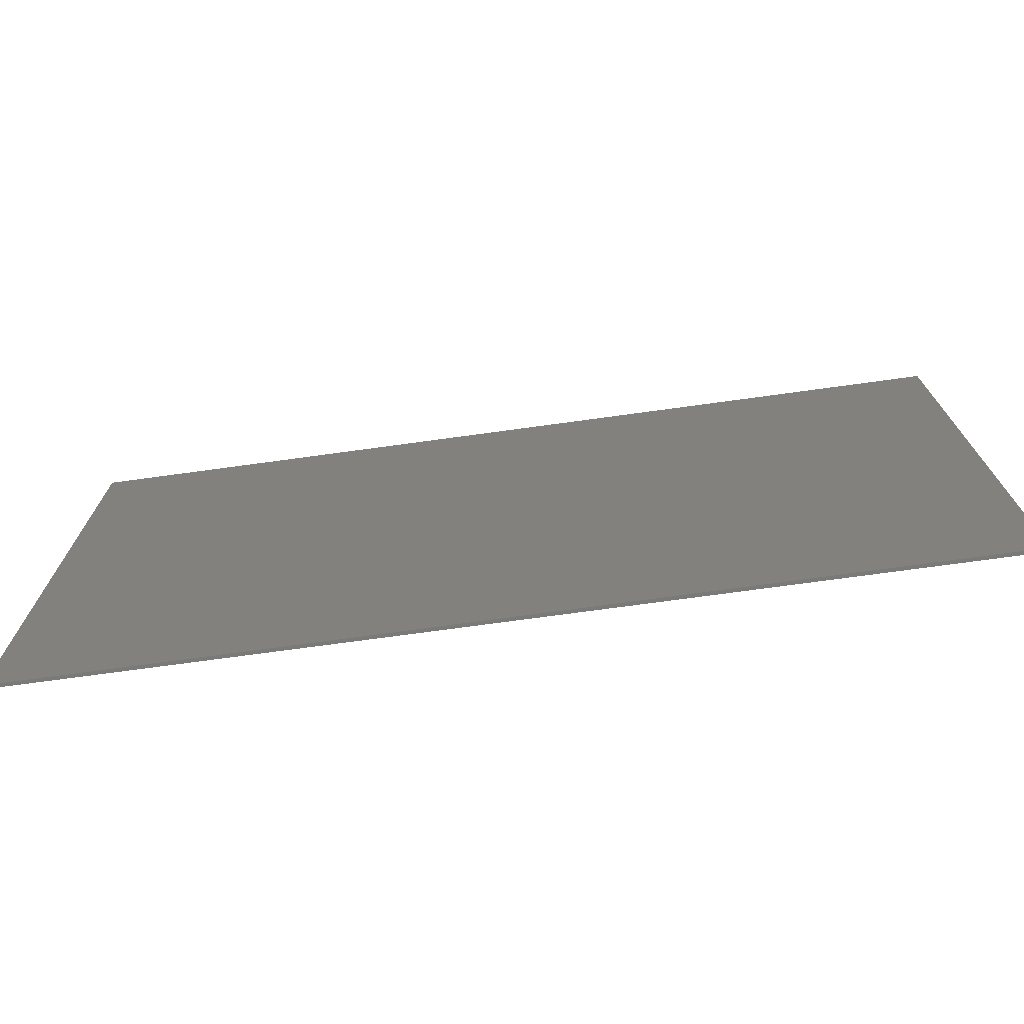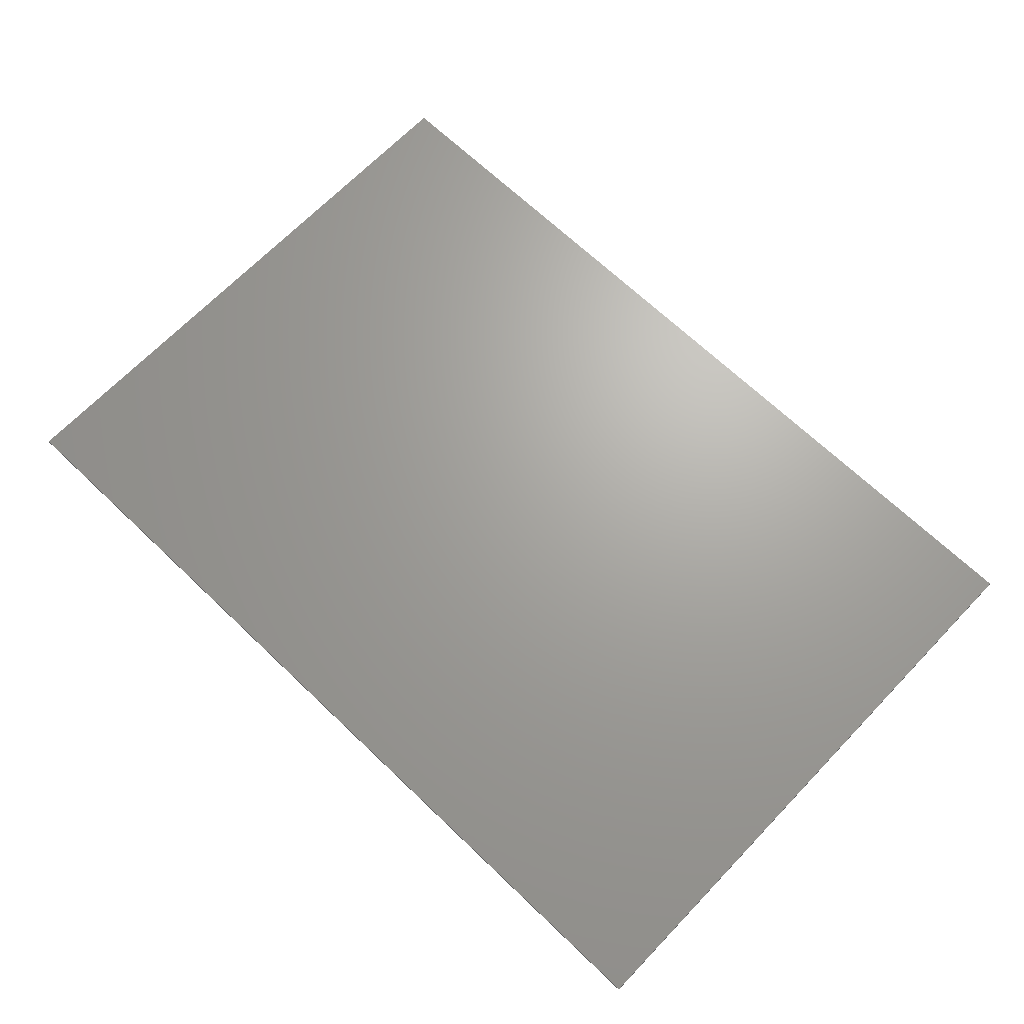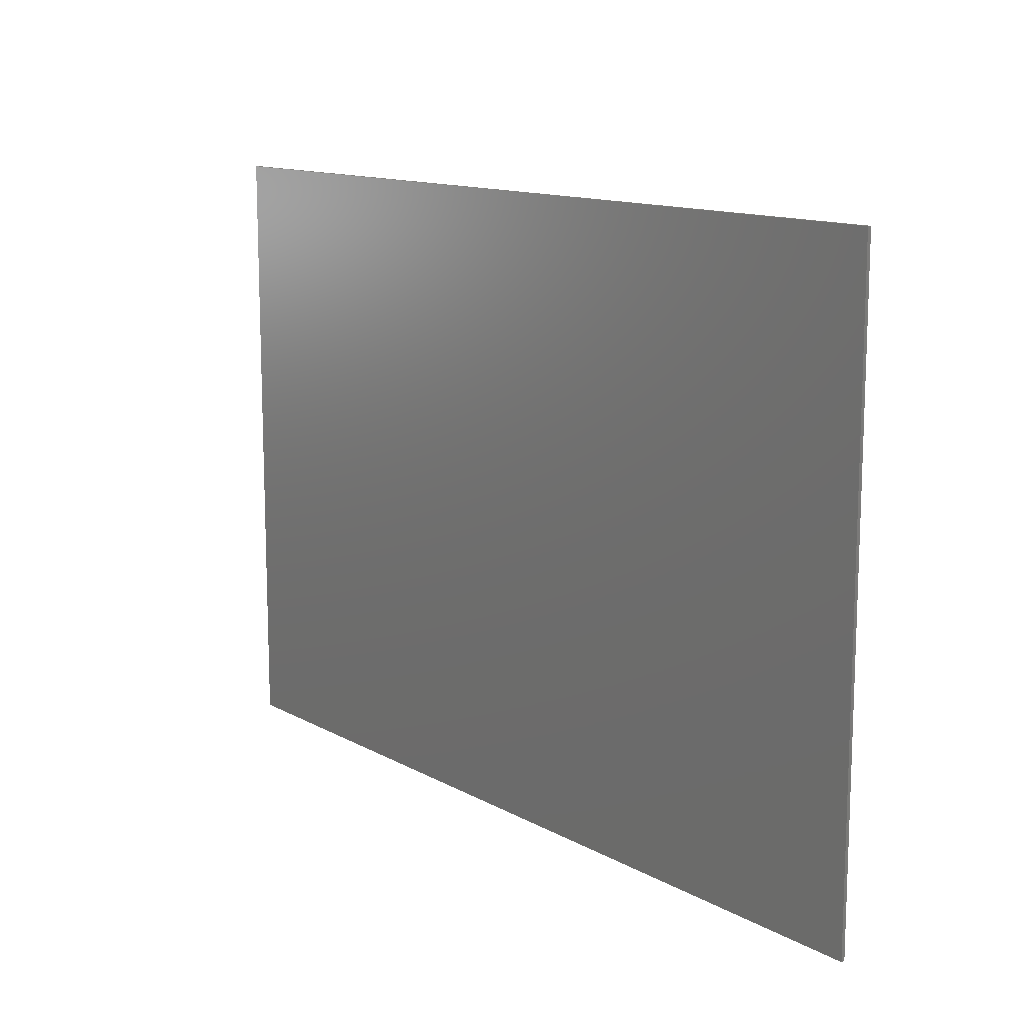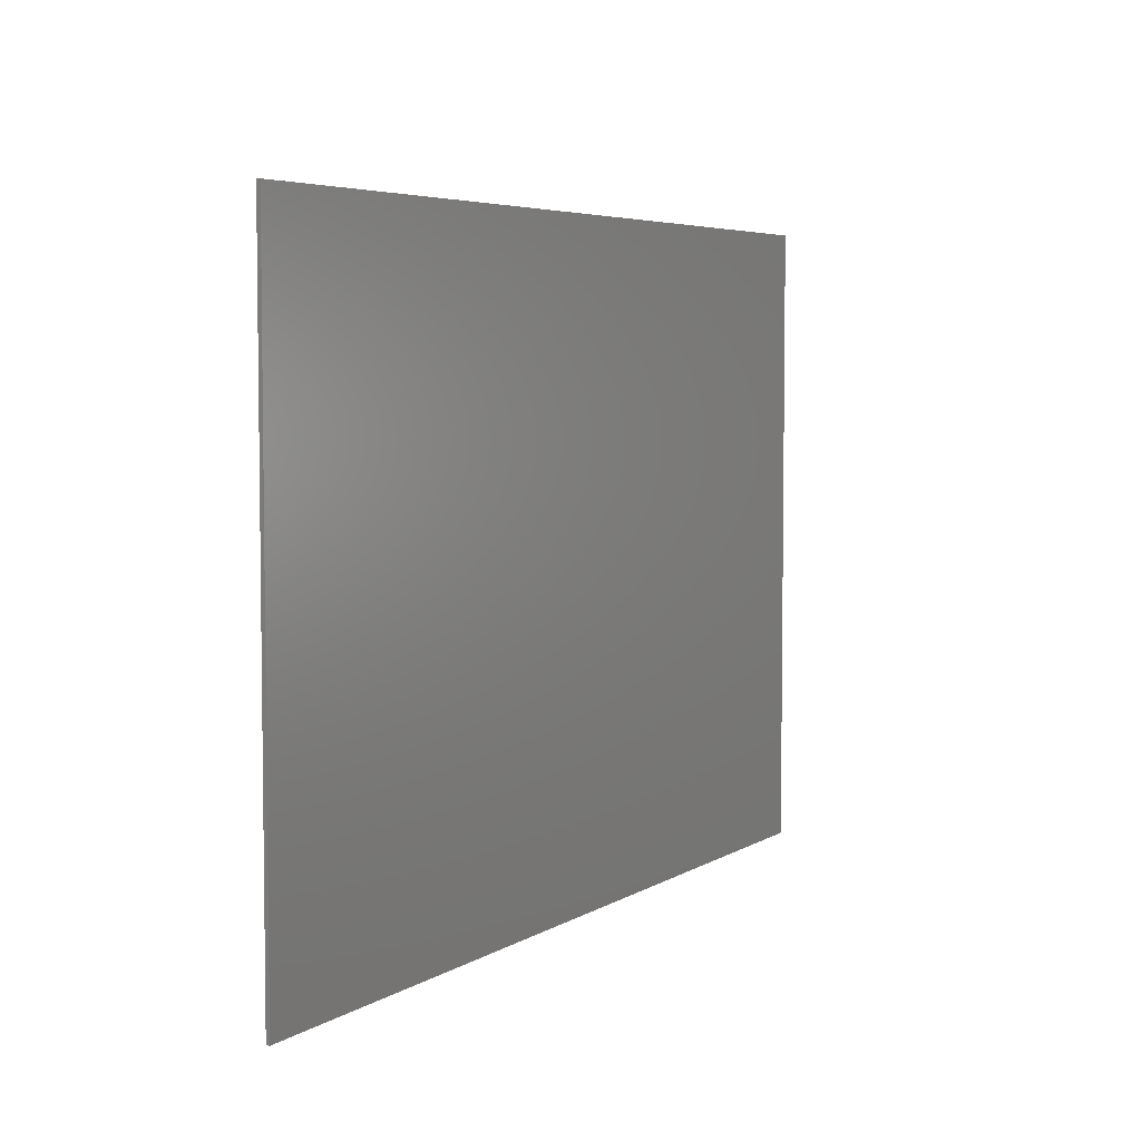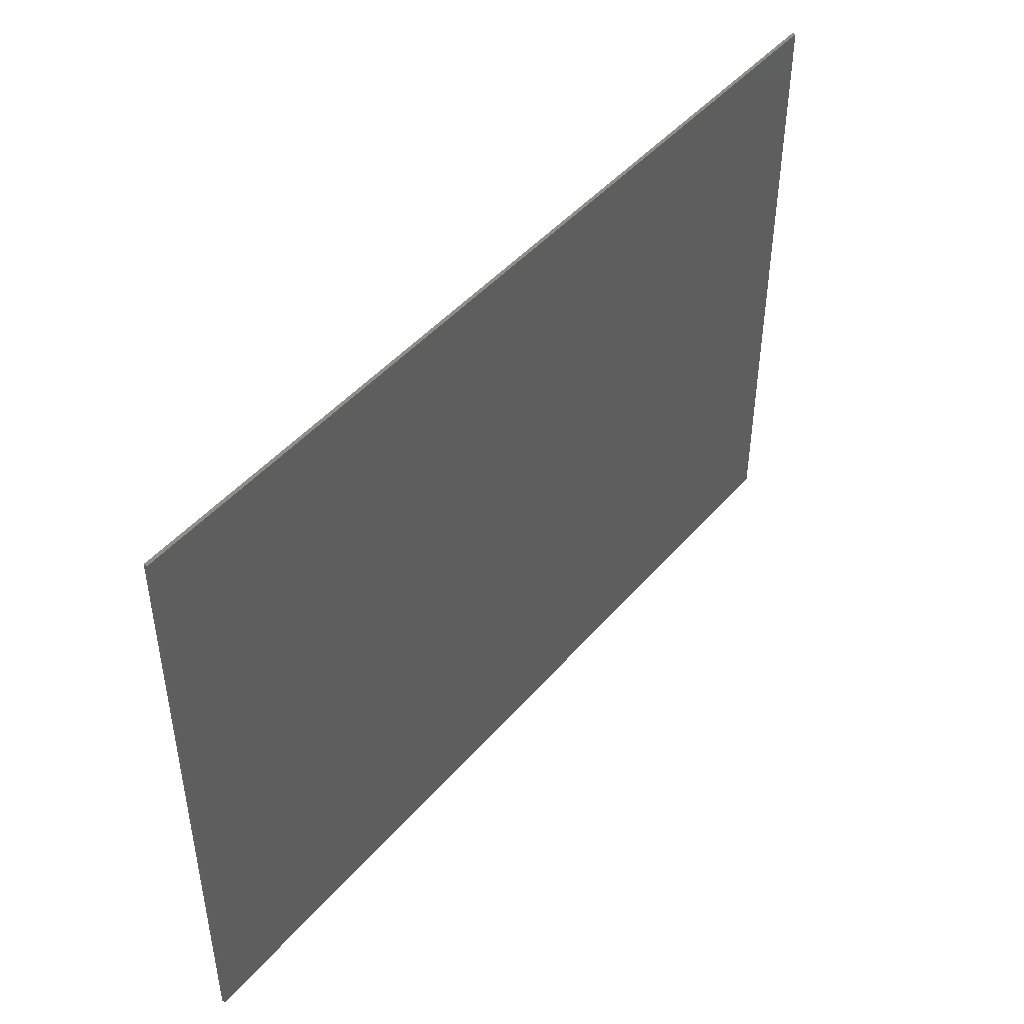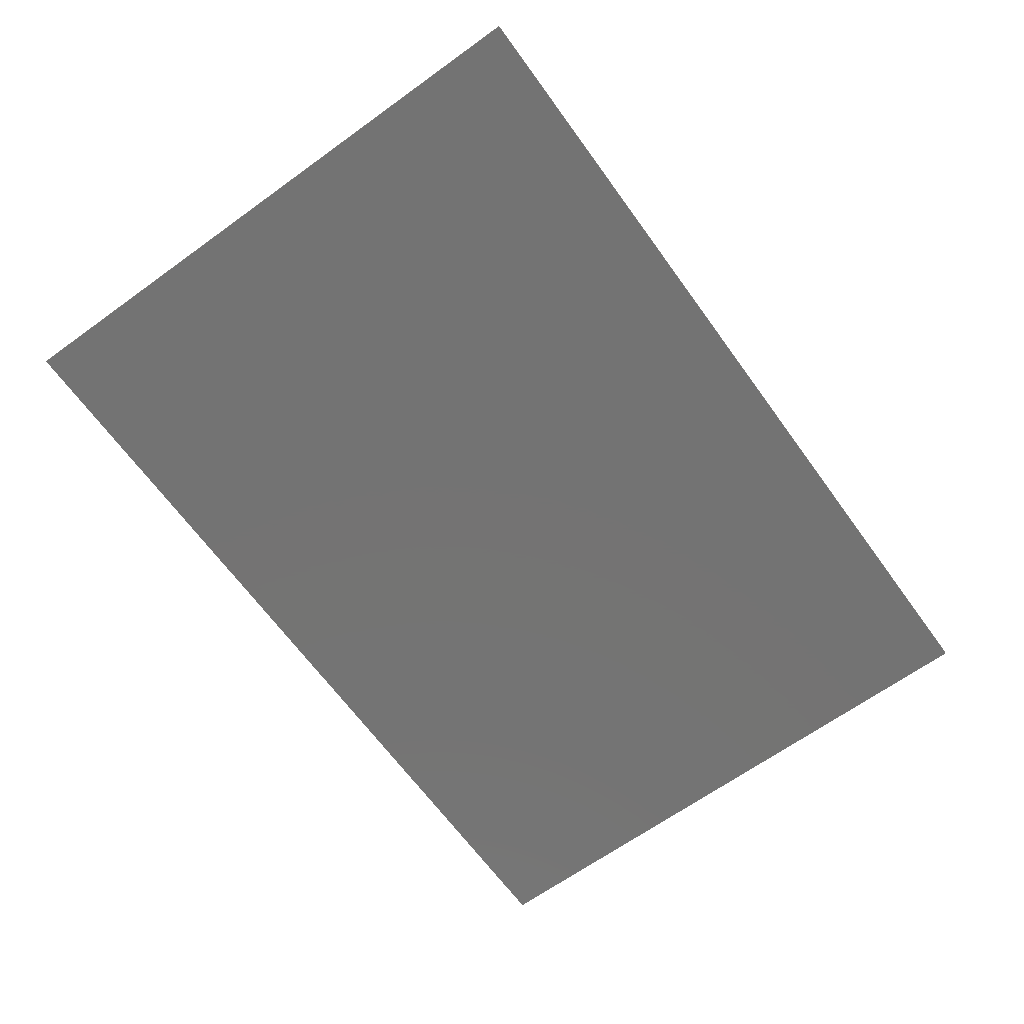
<metadata>
{"format":"stl","ext":"stl","renderer":"f3d","projection":"perspective","resolution":1024,"background":"white","views":[{"elev":-73.2,"azim":-172.2,"up":"+Z"},{"elev":67.6,"azim":43.8,"up":"+Y"},{"elev":12.8,"azim":51.6,"up":"+Z"},{"elev":5.0,"azim":-61.0,"up":"+Z"},{"elev":46.0,"azim":-52.0,"up":"+Z"},{"elev":-65.7,"azim":-54.1,"up":"+Y"}]}
</metadata>
<code>
# stl→obj: 135 verts, 258 faces
v 12.8 0 8.8
v 12.8 0 -8.8
v -12.8 0 -8.8
v -12.8 0 8.8
v -12.8 -0.1 8.8
v 12.8 -0.1 8.8
v -12.8 -0.1 -8.8
v 12.8 -0.1 -8.8
v 5 -0.1 7.7
v -5 -0.1 7.7
v -6.94 -0.1 3
v 6.94 -0.1 3
v -6.1 -0.1 -2.1
v -9.06 -0.1 -2.1
v -9.4 -0.1 -2.9
v -6.1 -0.1 -2.9
v -5.1 -0.1 -2.1
v -5.1 -0.1 -2.9
v 5.1 -0.1 -2.9
v 5.1 -0.1 -2.1
v 6.1 -0.1 -2.1
v 6.1 -0.1 -2.9
v 9.4 -0.1 -2.9
v 9.06 -0.1 -2.1
v -6.1 -0.1 -1.1
v -6.1 -0.1 -0.4
v -7.98 -0.1 0.5
v -8.7 -0.1 -1.1
v -5.1 -0.1 -0.4
v -5.1 -0.1 -1.1
v 5.1 -0.1 -1.1
v 5.1 -0.1 -0.4
v 6.1 -0.1 -1.1
v 8.7 -0.1 -1.1
v 7.98 -0.1 0.5
v 6.1 -0.1 -0.4
v -7.8 -0.1 0.96
v -6.1 -0.1 0.1
v -6.1 -0.1 0.5
v -7.4 -0.1 2
v -6 -0.1 0.66
v -5.8 -0.1 0.8
v -5.4 -0.1 0.8
v 5.4 -0.1 0.8
v 7.4 -0.1 2
v 5.8 -0.1 0.8
v 6 -0.1 0.66
v 6.1 -0.1 0.5
v 7.8 -0.1 0.96
v 6.1 -0.1 0.1
v -5.2 -0.1 0.66
v 5.2 -0.1 0.66
v -5.1 -0.1 0.5
v 5.1 -0.1 0.5
v -5.1 -0.1 0.1
v 5.1 -0.1 0.1
v -10.1 -0.1 2
v -11.1 -0.1 2
v 11.1 -0.1 2
v 10.1 -0.1 2
v -12.8 -0.1 2.7
v -12.8 -0.1 2.3
v 12.8 -0.1 2.3
v 12.8 -0.1 2.7
v -12.8 -0.1 -1.4
v -12.8 -0.1 -1.8
v 12.8 -0.1 -1.8
v 12.8 -0.1 -1.4
v -11.7 -0.1 -3.2
v -11.7 -0.1 -3.448
v -9.8 -0.1 -4.592
v -9.512 -0.1 -4.86
v -9.38 -0.1 -5.092
v -9.144 -0.1 -4.676
v -8.876 -0.1 -4.208
v -8.524 -0.1 -3.804
v -8.2 -0.1 -3.6
v -7.8 -0.1 -3.5
v -6.6 -0.1 -3.5
v 9 -0.1 -3.2
v -5.216 -0.1 -4.992
v -4.996 -0.1 -4.724
v -5.316 -0.1 -4.524
v -5.548 -0.1 -4.192
v -4.696 -0.1 -4.44
v -5.884 -0.1 -3.84
v -4.36 -0.1 -4.224
v -4.028 -0.1 -4.072
v -2.572 -0.1 -4.072
v -6.2 -0.1 -3.588
v -0.028 -0.1 -5.696
v 0.436 -0.1 -5.712
v 0.452 -0.1 -5.092
v -0.164 -0.1 -5.544
v -1.316 -0.1 -5.512
v -1.52 -0.1 -4.908
v 0.784 -0.1 -4.74
v -1.804 -0.1 -4.56
v 1.136 -0.1 -4.24
v -2.172 -0.1 -4.24
v 1.104 -0.1 -4.724
v 4.288 -0.1 -4.852
v 2.808 -0.1 -4.724
v 3.028 -0.1 -5.108
v 3.468 -0.1 -5.08
v 2.392 -0.1 -4.224
v 5.164 -0.1 -4.428
v 2.46 -0.1 -4.692
v 5.72 -0.1 -4.084
v 6.596 -0.1 -4.084
v 7.932 -0.1 -3.756
v 6.912 -0.1 -4.296
v 7.336 -0.1 -4.244
v 7.18 -0.1 -4.692
v 9 -0.1 -3.724
v -5.9 -0.1 -2.1
v -5.9 -0.1 -2.9
v -5.3 -0.1 -2.9
v -5.3 -0.1 -2.1
v 5.3 -0.1 -2.9
v 5.9 -0.1 -2.9
v 5.9 -0.1 -2.1
v 5.3 -0.1 -2.1
v -5.9 -0.1 -1.1
v -5.3 -0.1 -1.1
v -5.3 -0.1 0.5
v -5.9 -0.1 0.5
v -5.45 -0.1 0.66
v -5.75 -0.1 0.66
v 5.3 -0.1 -1.1
v 5.9 -0.1 -1.1
v 5.9 -0.1 0.5
v 5.3 -0.1 0.5
v 5.75 -0.1 0.66
v 5.45 -0.1 0.66
f 1 2 3
f 3 4 1
f 5 6 1
f 1 4 5
f 7 5 4
f 4 3 7
f 8 7 3
f 3 2 8
f 6 8 2
f 2 1 6
f 9 10 11
f 11 12 9
f 13 14 15
f 15 16 13
f 17 18 19
f 19 20 17
f 21 22 23
f 23 24 21
f 25 26 27
f 27 28 25
f 29 30 31
f 31 32 29
f 33 34 35
f 35 36 33
f 37 38 39
f 40 37 39
f 39 41 40
f 40 41 42
f 42 43 40
f 40 43 44
f 44 45 40
f 45 44 46
f 45 46 47
f 47 48 49
f 49 45 47
f 48 50 49
f 43 51 52
f 52 44 43
f 53 54 52
f 52 51 53
f 54 53 55
f 55 56 54
f 37 27 26
f 26 38 37
f 55 29 32
f 32 56 55
f 49 50 36
f 36 35 49
f 37 57 58
f 58 27 37
f 59 60 49
f 49 35 59
f 61 62 63
f 63 64 61
f 65 66 67
f 67 68 65
f 69 70 71
f 72 73 74
f 75 71 72
f 72 74 75
f 71 75 76
f 76 69 71
f 69 76 77
f 69 77 78
f 69 78 79
f 79 80 69
f 81 82 83
f 84 83 82
f 82 85 84
f 86 84 85
f 85 87 86
f 86 87 88
f 86 88 89
f 89 90 86
f 80 79 90
f 90 89 80
f 91 92 93
f 93 94 91
f 95 94 93
f 93 96 95
f 96 93 97
f 97 98 96
f 98 97 99
f 99 100 98
f 97 101 99
f 89 100 99
f 99 80 89
f 102 103 104
f 104 105 102
f 106 103 102
f 102 107 106
f 103 106 108
f 106 107 109
f 99 106 109
f 109 80 99
f 110 111 80
f 80 109 110
f 112 113 111
f 111 110 112
f 113 112 114
f 111 115 80
f 116 117 118
f 118 119 116
f 120 121 122
f 122 123 120
f 124 125 126
f 126 127 124
f 127 126 128
f 128 129 127
f 130 131 132
f 132 133 130
f 133 132 134
f 134 135 133
f 10 5 61
f 61 11 10
f 6 5 10
f 10 9 6
f 64 6 9
f 9 12 64
f 61 64 12
f 12 11 61
f 62 40 45
f 45 63 62
f 40 62 57
f 57 62 58
f 58 62 65
f 27 58 65
f 65 28 27
f 40 57 37
f 63 45 60
f 63 60 59
f 34 68 63
f 63 59 34
f 34 59 35
f 49 60 45
f 68 34 33
f 68 33 131
f 68 131 130
f 68 130 31
f 28 65 25
f 25 65 124
f 124 65 125
f 125 65 30
f 31 30 65
f 65 68 31
f 25 124 26
f 26 124 38
f 39 38 124
f 124 127 39
f 39 127 129
f 39 129 42
f 42 41 39
f 43 42 129
f 129 128 43
f 43 128 126
f 43 126 53
f 53 51 43
f 53 126 55
f 55 126 29
f 30 29 126
f 126 125 30
f 131 33 36
f 131 36 50
f 48 132 131
f 131 50 48
f 132 48 134
f 48 47 46
f 46 134 48
f 44 135 134
f 134 46 44
f 135 44 133
f 54 133 44
f 44 52 54
f 133 54 56
f 133 56 32
f 133 32 31
f 31 130 133
f 20 67 66
f 66 17 20
f 17 66 119
f 119 66 116
f 116 66 13
f 13 66 14
f 69 15 14
f 14 66 69
f 67 20 123
f 67 123 122
f 67 122 21
f 67 21 24
f 67 24 23
f 117 116 13
f 13 16 117
f 118 18 17
f 17 119 118
f 120 123 20
f 20 19 120
f 121 22 21
f 21 122 121
f 15 69 16
f 16 69 117
f 117 69 118
f 118 69 18
f 19 18 69
f 69 80 19
f 120 19 80
f 120 80 121
f 121 80 22
f 22 80 23
f 67 23 80
f 80 115 67
f 67 115 114
f 114 8 67
f 111 113 114
f 114 115 111
f 70 69 66
f 66 7 70
f 72 71 70
f 70 7 72
f 72 7 73
f 95 81 73
f 73 7 95
f 7 91 94
f 94 95 7
f 8 92 91
f 91 7 8
f 92 8 105
f 105 104 92
f 105 8 114
f 114 102 105
f 73 81 83
f 83 74 73
f 84 75 74
f 74 83 84
f 86 76 75
f 75 84 86
f 90 77 76
f 76 86 90
f 77 90 79
f 79 78 77
f 95 96 82
f 82 81 95
f 85 82 96
f 96 98 85
f 87 85 98
f 98 100 87
f 88 87 100
f 100 89 88
f 103 108 92
f 92 104 103
f 92 108 101
f 101 93 92
f 101 108 106
f 106 99 101
f 93 101 97
f 102 114 112
f 112 107 102
f 107 112 110
f 110 109 107

</code>
